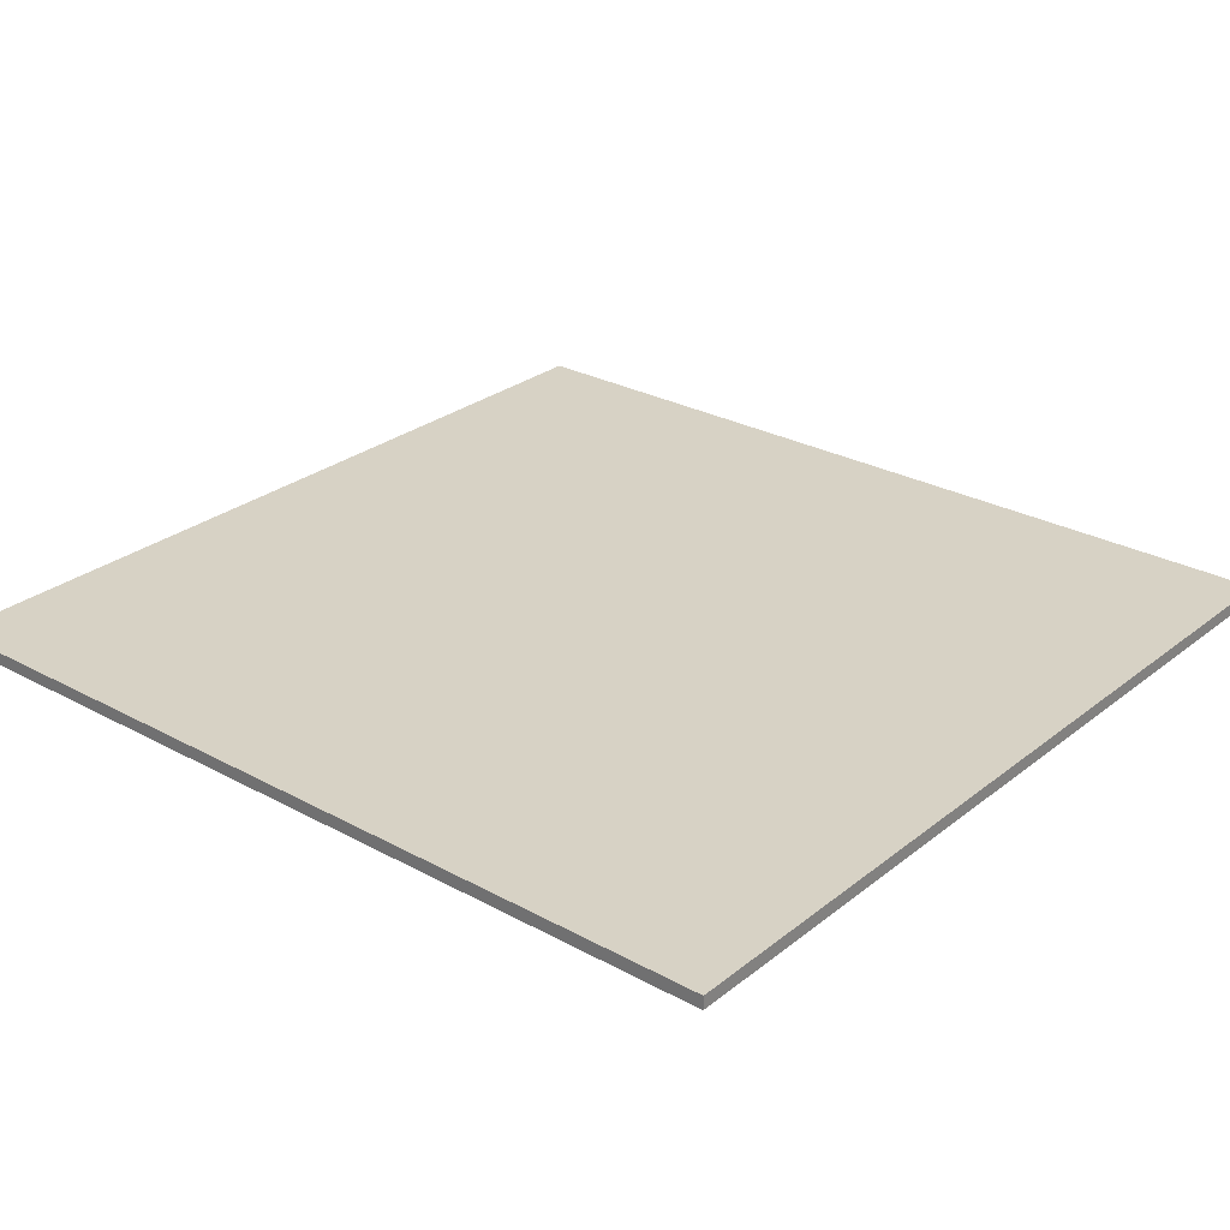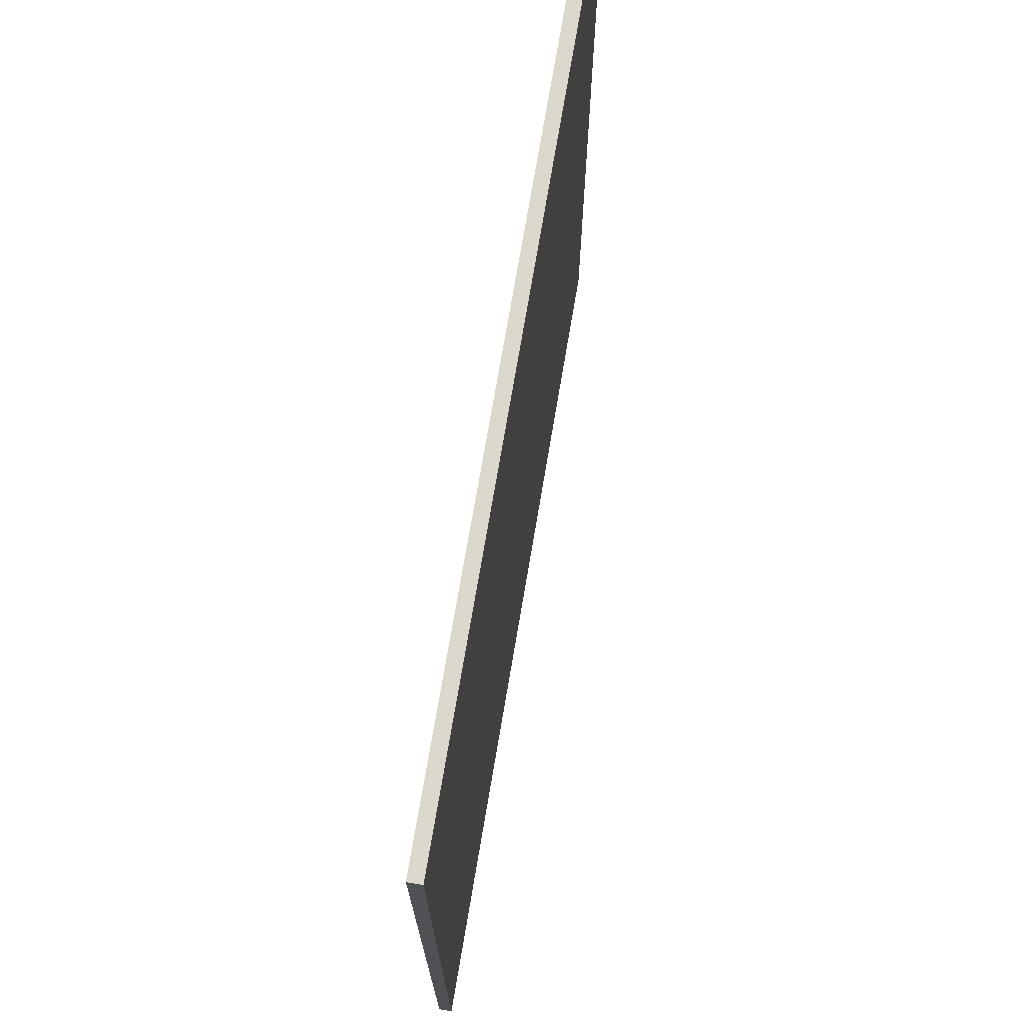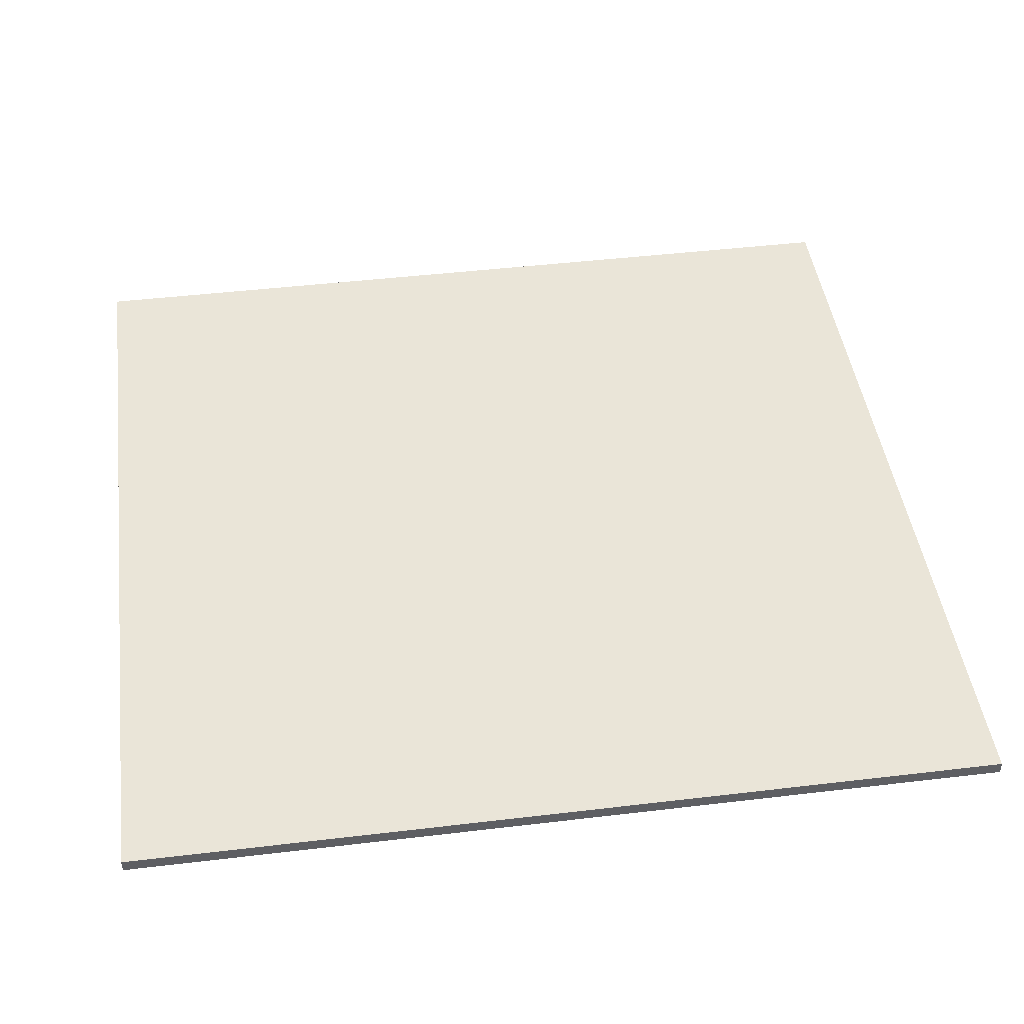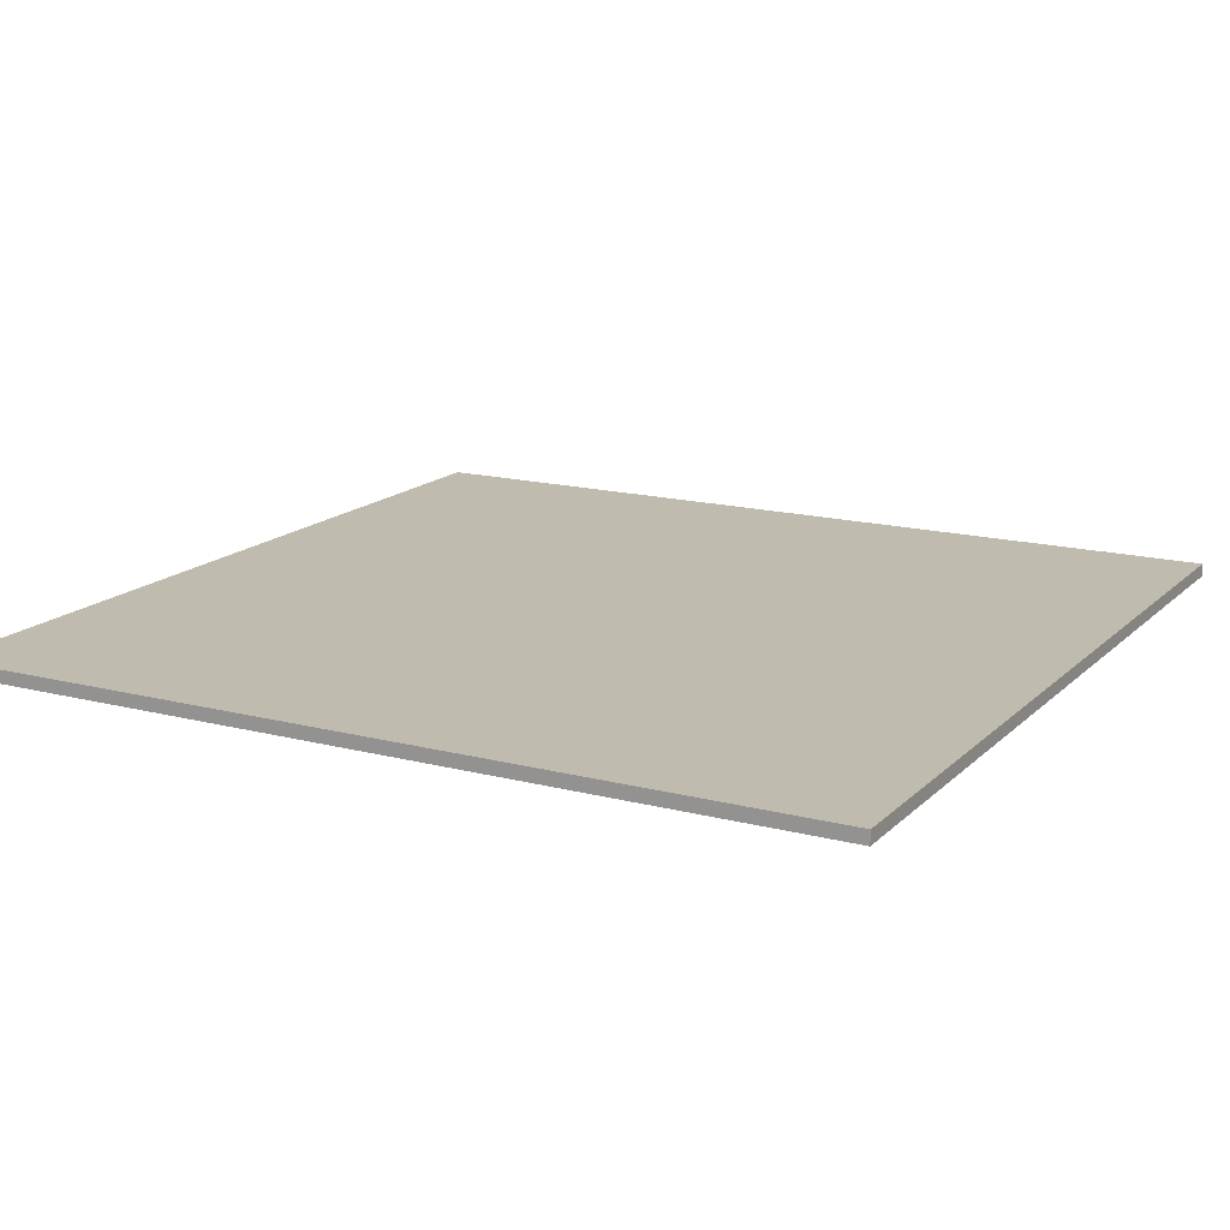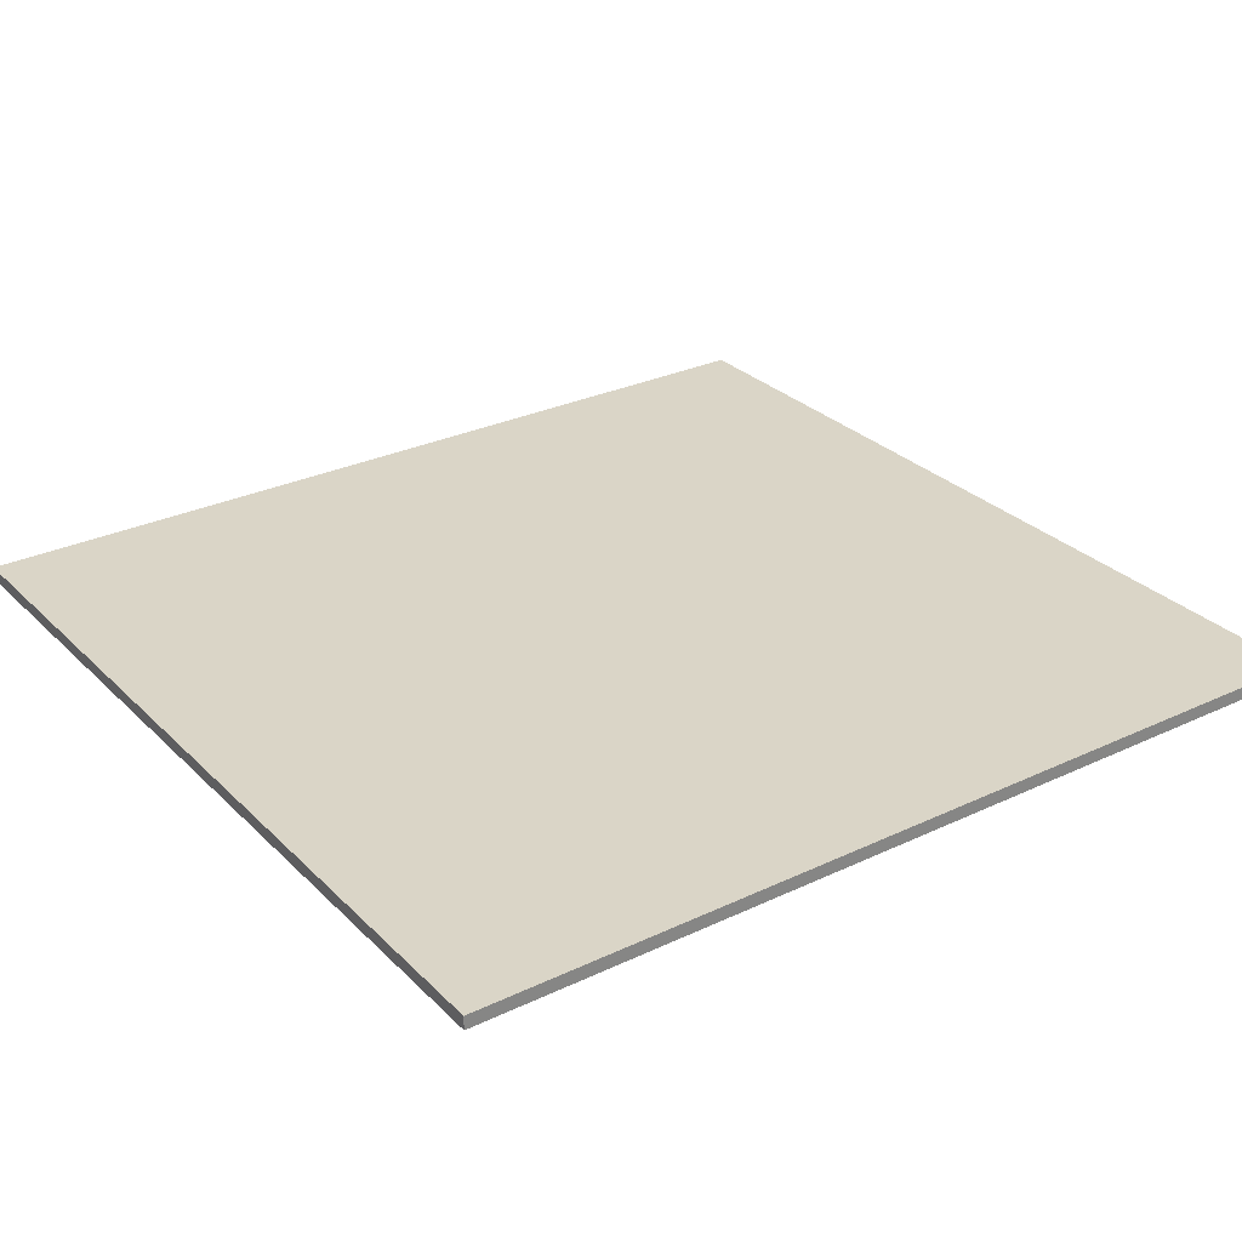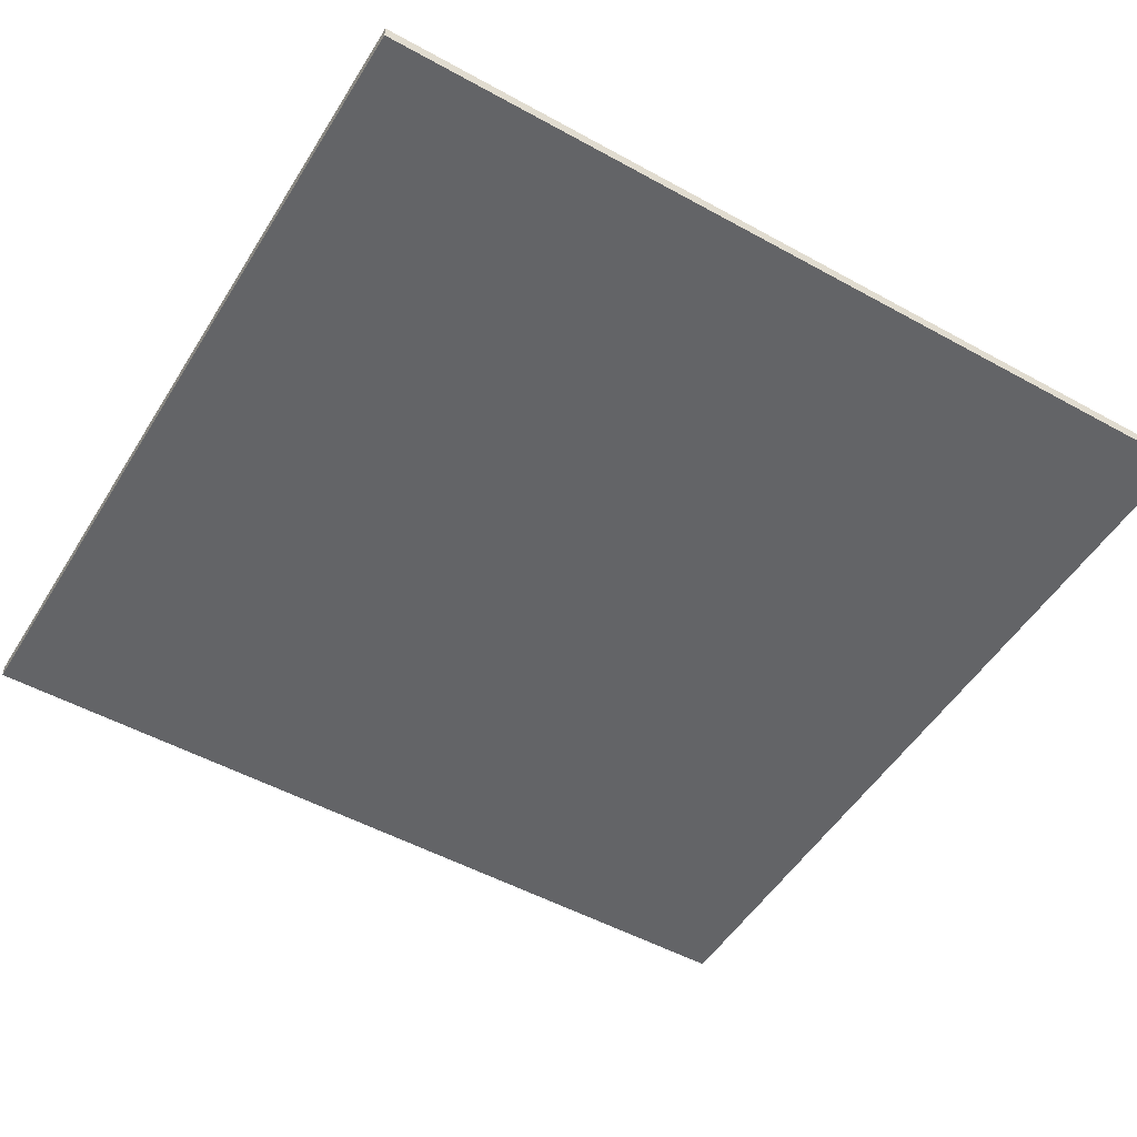
<metadata>
{"format":"obj","ext":"obj","renderer":"f3d","projection":"perspective","resolution":1024,"background":"white","views":[{"elev":27.6,"azim":-50.1,"up":"+Z"},{"elev":72.8,"azim":-80.4,"up":"+Y"},{"elev":45.5,"azim":82.2,"up":"+Z"},{"elev":15.9,"azim":-61.5,"up":"+Z"},{"elev":29.0,"azim":-125.2,"up":"+Z"},{"elev":-51.2,"azim":59.0,"up":"+Z"}]}
</metadata>
<code>
v 84.5 62.41 1.854
v 84.5 62.41 0
v 84.5 -62.41 0
v 84.5 -62.41 1.854
v -36.36 -62.41 1.854
v -36.36 62.41 1.854
v -36.36 62.41 0
v -36.36 -62.41 0
f 3 2 1 4
f 5 4 1 6
f 7 6 1 2
f 8 7 2 3
f 5 8 3 4
f 6 7 8 5

</code>
